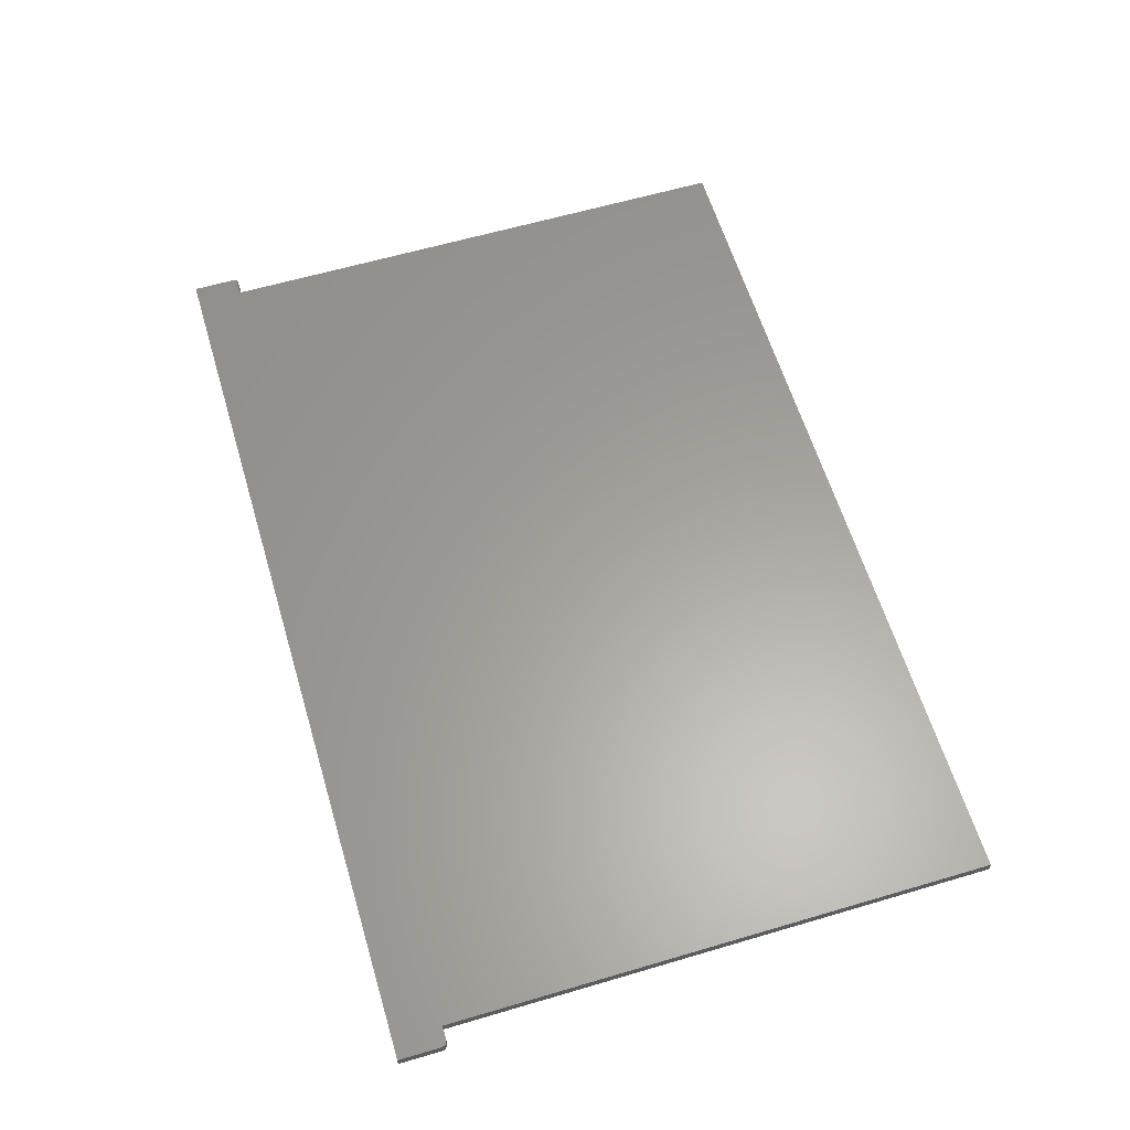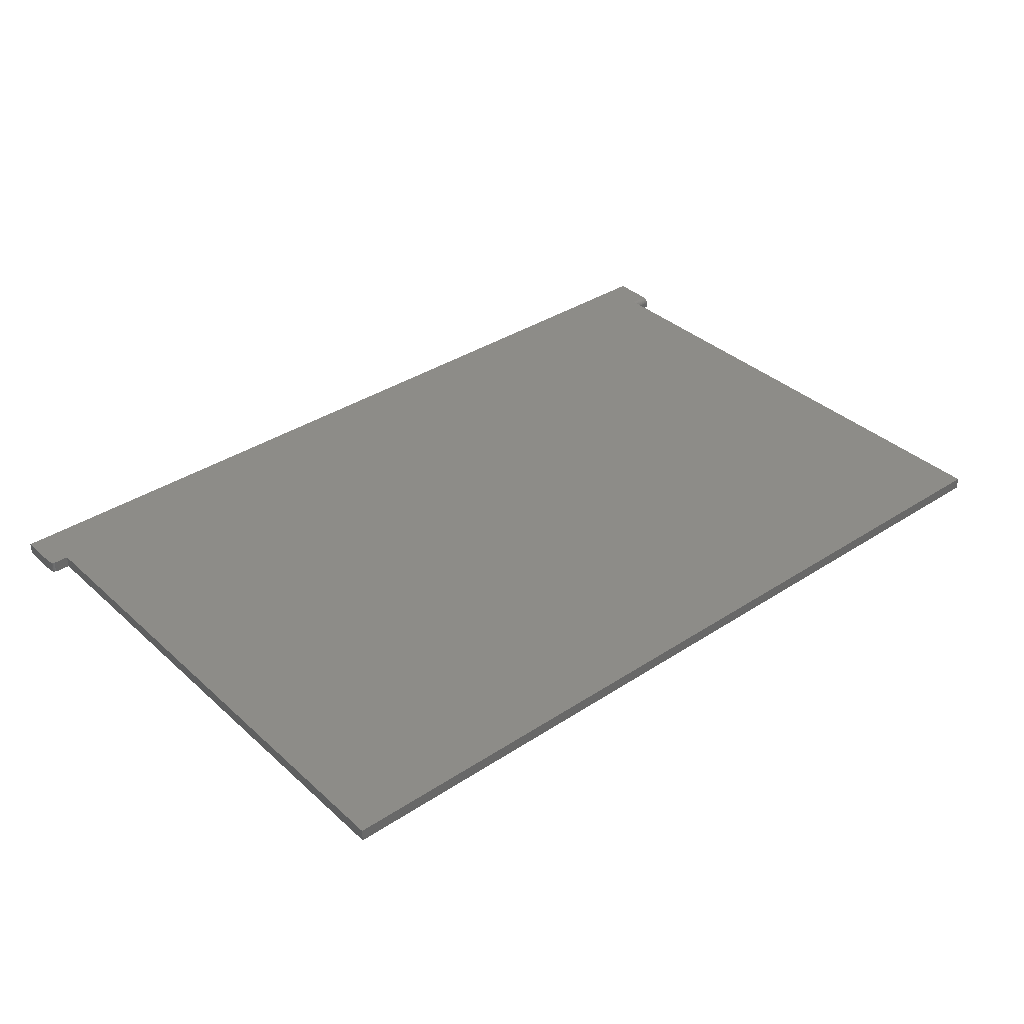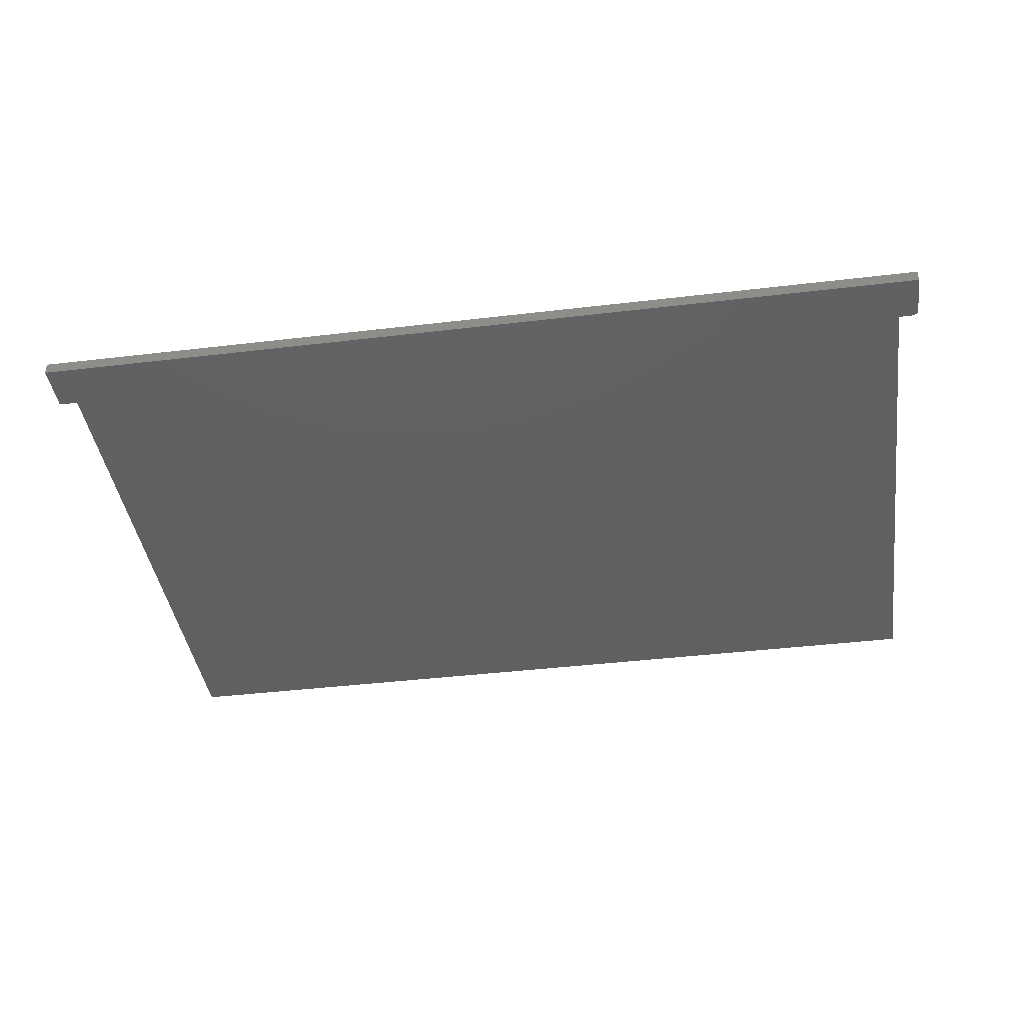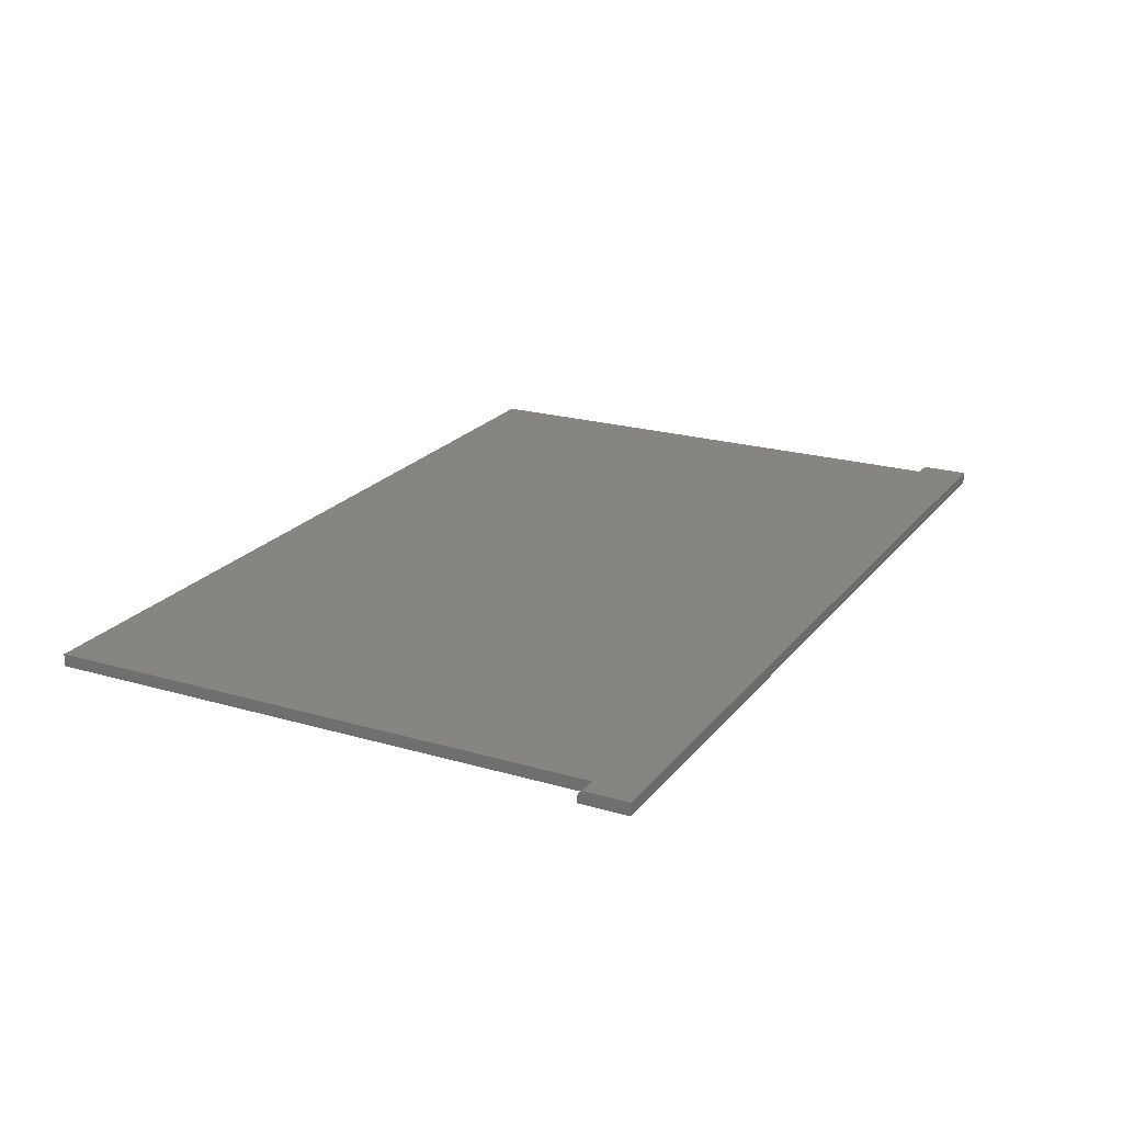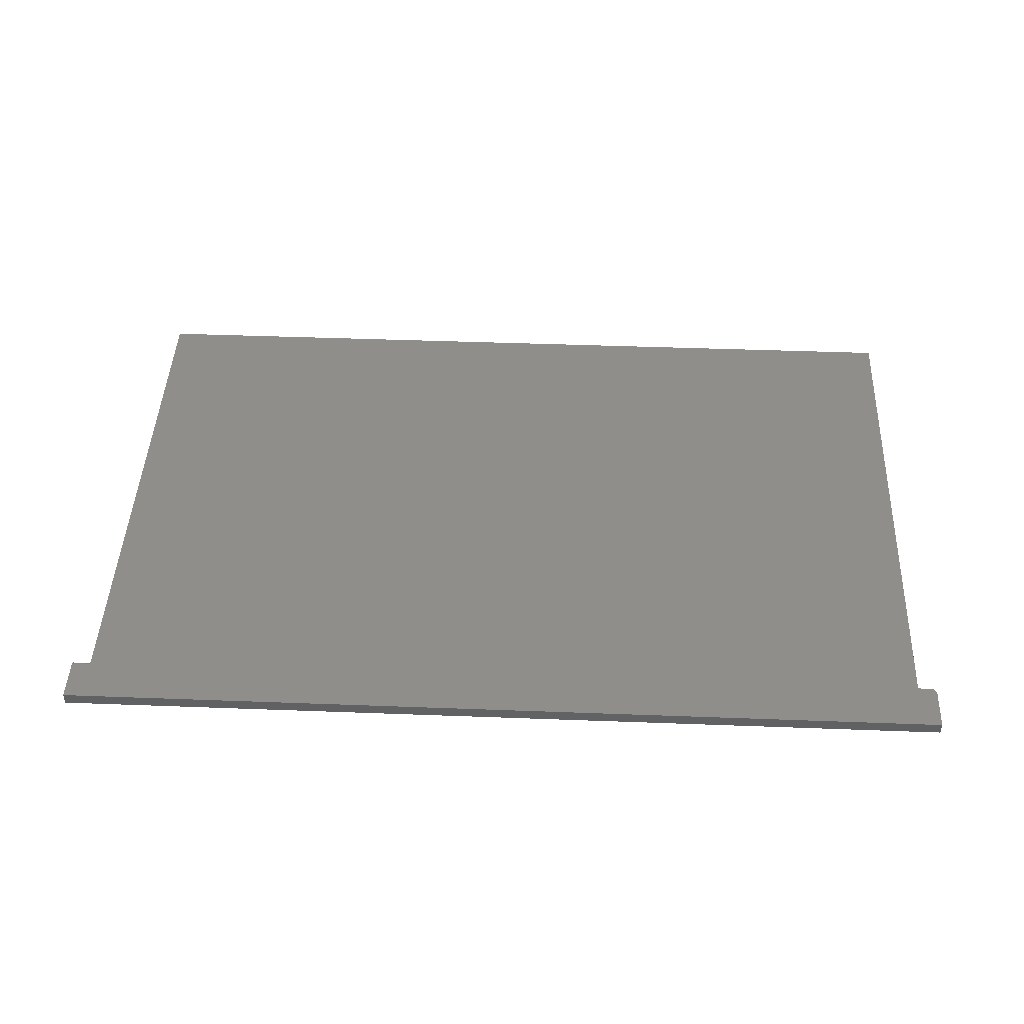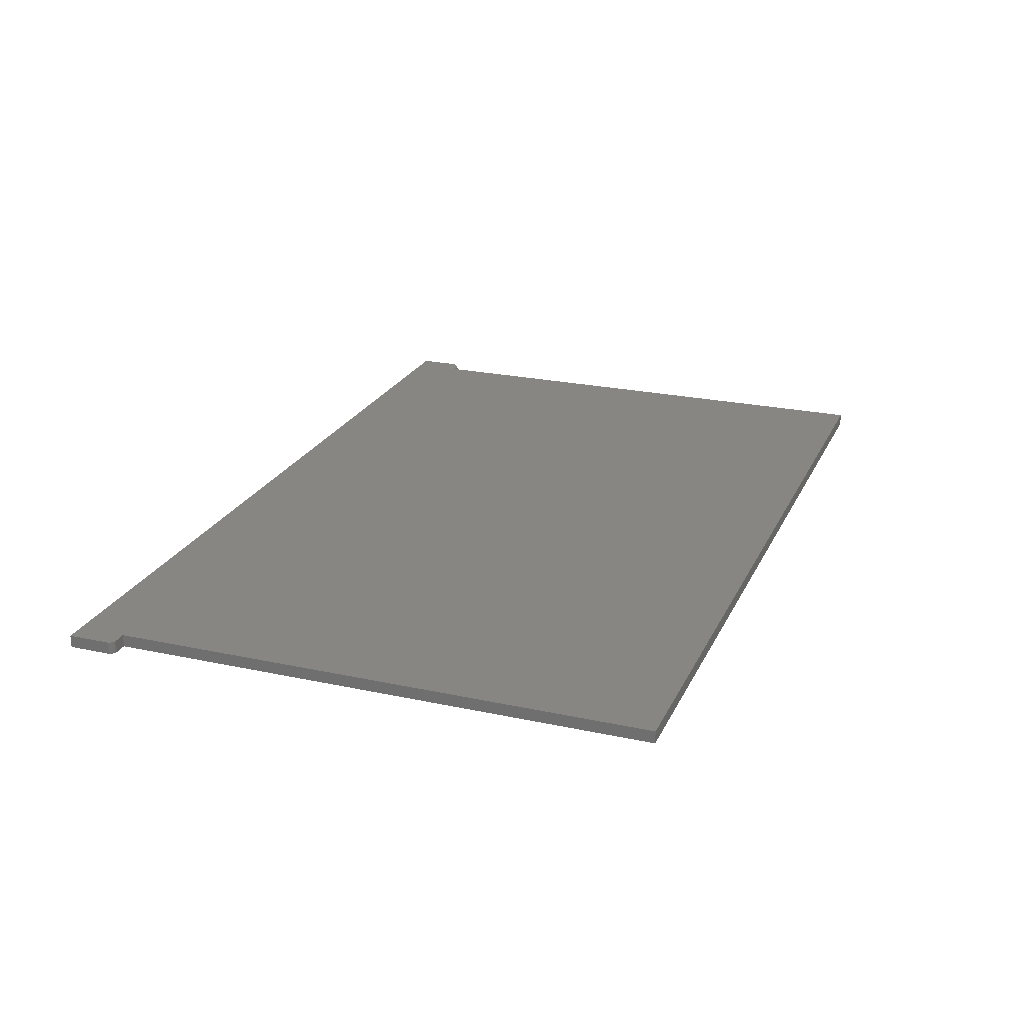
<metadata>
{"format":"stl","ext":"stl","renderer":"f3d","projection":"perspective","resolution":1024,"background":"white","views":[{"elev":61.3,"azim":73.3,"up":"+Y"},{"elev":36.1,"azim":139.5,"up":"+Y"},{"elev":-41.4,"azim":8.2,"up":"+Y"},{"elev":21.5,"azim":-62.7,"up":"+Y"},{"elev":44.8,"azim":2.5,"up":"+Y"},{"elev":23.2,"azim":110.2,"up":"+Y"}]}
</metadata>
<code>
# stl→obj: 48 verts, 90 faces
v 0.5768 0.007812 0.691
v 0.5758 0.007812 0.6898
v 0.5747 0.007812 0.6888
v 0.5781 0.007812 0.7484
v 0.5781 0.007812 0.6953
v -0.5538 0.007812 0.6953
v -0.5781 0.007812 0.6953
v -0.5781 0.007812 0.7484
v 0.5733 0.007812 0.6881
v 0.5718 0.007812 0.6877
v 0.5703 0.007812 0.6875
v 0.5538 0.007812 0.6875
v 0.578 0.007812 0.6938
v 0.5775 0.007812 0.6923
v 0.5538 0.007812 -0.00625
v -0.5538 0.007812 -0.00625
v 0.5747 -0.007812 0.6888
v -0.5781 -0.007812 0.6875
v -0.5538 -0.007812 0.6875
v 0.5538 -0.007812 0.6875
v 0.5703 -0.007812 0.6875
v 0.5718 -0.007812 0.6877
v 0.5733 -0.007812 0.6881
v -0.5781 -0.007812 0.7484
v 0.5758 -0.007812 0.6898
v 0.5768 -0.007812 0.691
v 0.5775 -0.007812 0.6923
v 0.578 -0.007812 0.6938
v 0.5781 -0.007812 0.6953
v 0.5781 -0.007812 0.7484
v -0.5538 -0.007812 -0.00625
v 0.5538 -0.007812 -0.00625
v -0.5781 0.007662 0.6938
v -0.5781 0.007218 0.6923
v -0.5781 0.006496 0.691
v -0.5781 0.005524 0.6898
v -0.5781 0.00434 0.6888
v -0.5781 0.00299 0.6881
v -0.5781 0.001524 0.6877
v -0.5781 -1.735e-18 0.6875
v -0.5538 9.678e-19 0.6875
v -0.5538 0.001524 0.6877
v -0.5538 0.00299 0.6881
v -0.5538 0.00434 0.6888
v -0.5538 0.005524 0.6898
v -0.5538 0.006496 0.691
v -0.5538 0.007218 0.6923
v -0.5538 0.007662 0.6938
f 1 2 3
f 4 5 6
f 4 6 7
f 4 7 8
f 3 9 10
f 3 10 11
f 3 11 12
f 6 5 13
f 6 13 14
f 6 14 1
f 6 1 3
f 6 3 12
f 6 12 15
f 6 15 16
f 17 18 19
f 17 19 20
f 17 20 21
f 17 21 22
f 17 22 23
f 24 18 17
f 24 17 25
f 24 25 26
f 24 26 27
f 24 27 28
f 24 28 29
f 24 29 30
f 31 32 19
f 19 32 20
f 29 5 30
f 30 5 4
f 20 12 21
f 21 12 11
f 5 29 13
f 13 29 28
f 13 28 14
f 14 28 27
f 14 27 1
f 1 27 26
f 1 26 2
f 2 26 25
f 2 25 3
f 3 25 17
f 3 17 9
f 9 17 23
f 9 23 10
f 10 23 22
f 10 22 11
f 11 22 21
f 31 16 32
f 32 16 15
f 7 24 8
f 33 34 35
f 33 35 36
f 33 36 37
f 33 37 38
f 33 38 39
f 33 39 40
f 18 24 7
f 18 7 33
f 18 33 40
f 18 40 19
f 19 40 41
f 16 31 19
f 16 19 41
f 16 41 42
f 16 42 43
f 16 43 44
f 16 44 45
f 16 45 46
f 16 46 47
f 7 6 33
f 33 6 48
f 33 48 34
f 34 48 47
f 34 47 35
f 35 47 46
f 35 46 36
f 36 46 45
f 36 45 37
f 37 45 44
f 37 44 38
f 38 44 43
f 38 43 39
f 39 43 42
f 39 42 40
f 40 42 41
f 30 4 24
f 24 4 8
f 32 15 20
f 20 15 12

</code>
